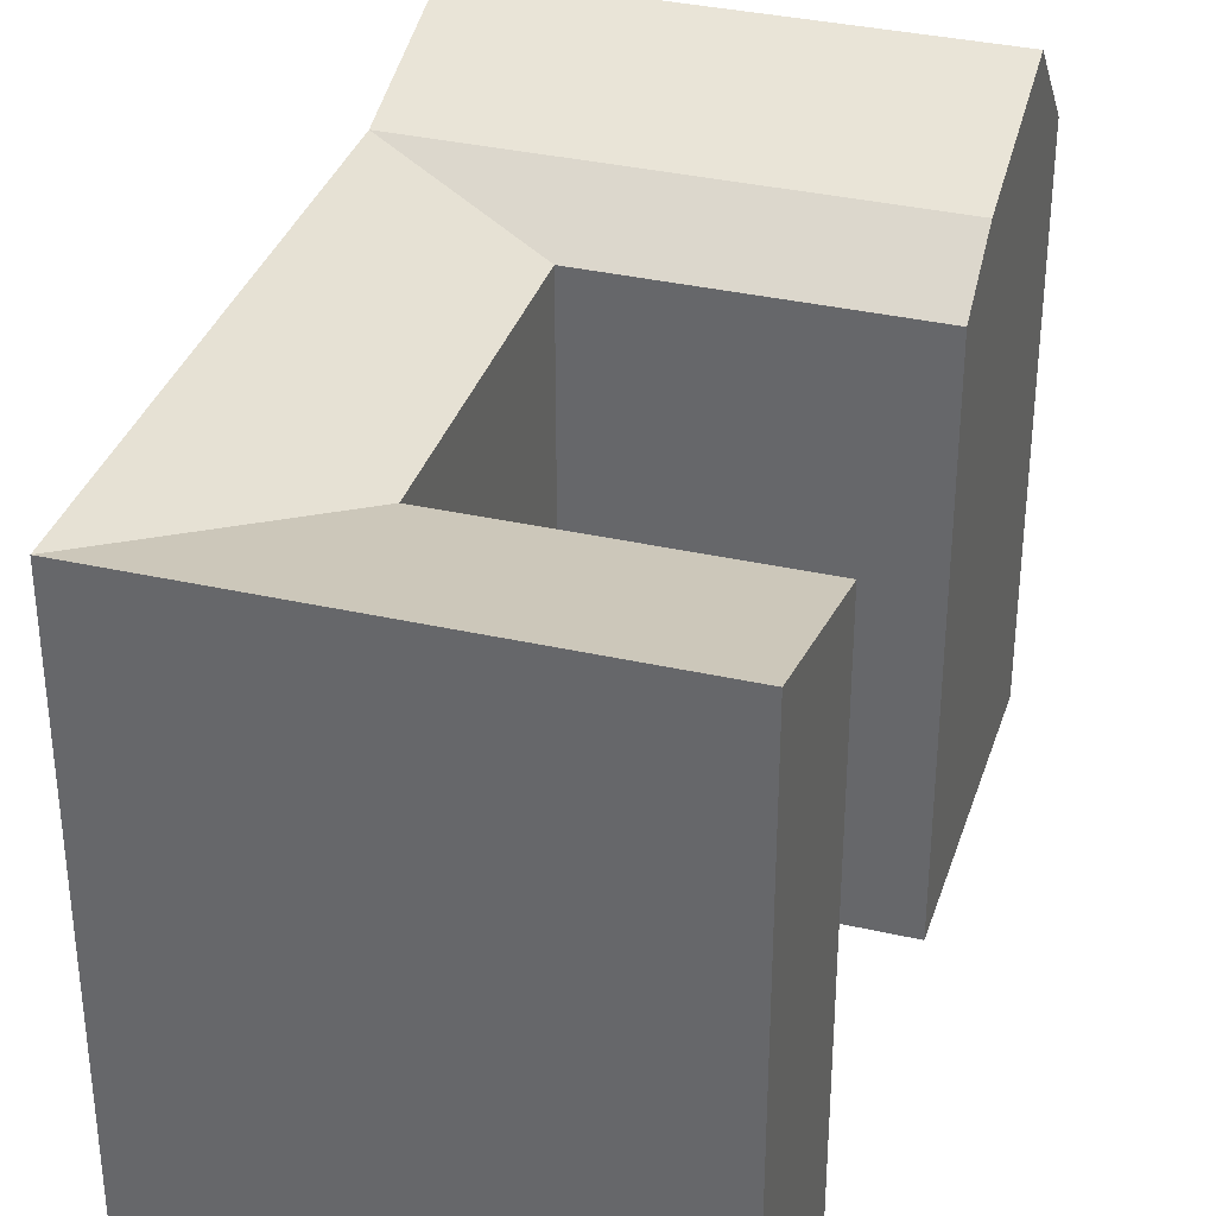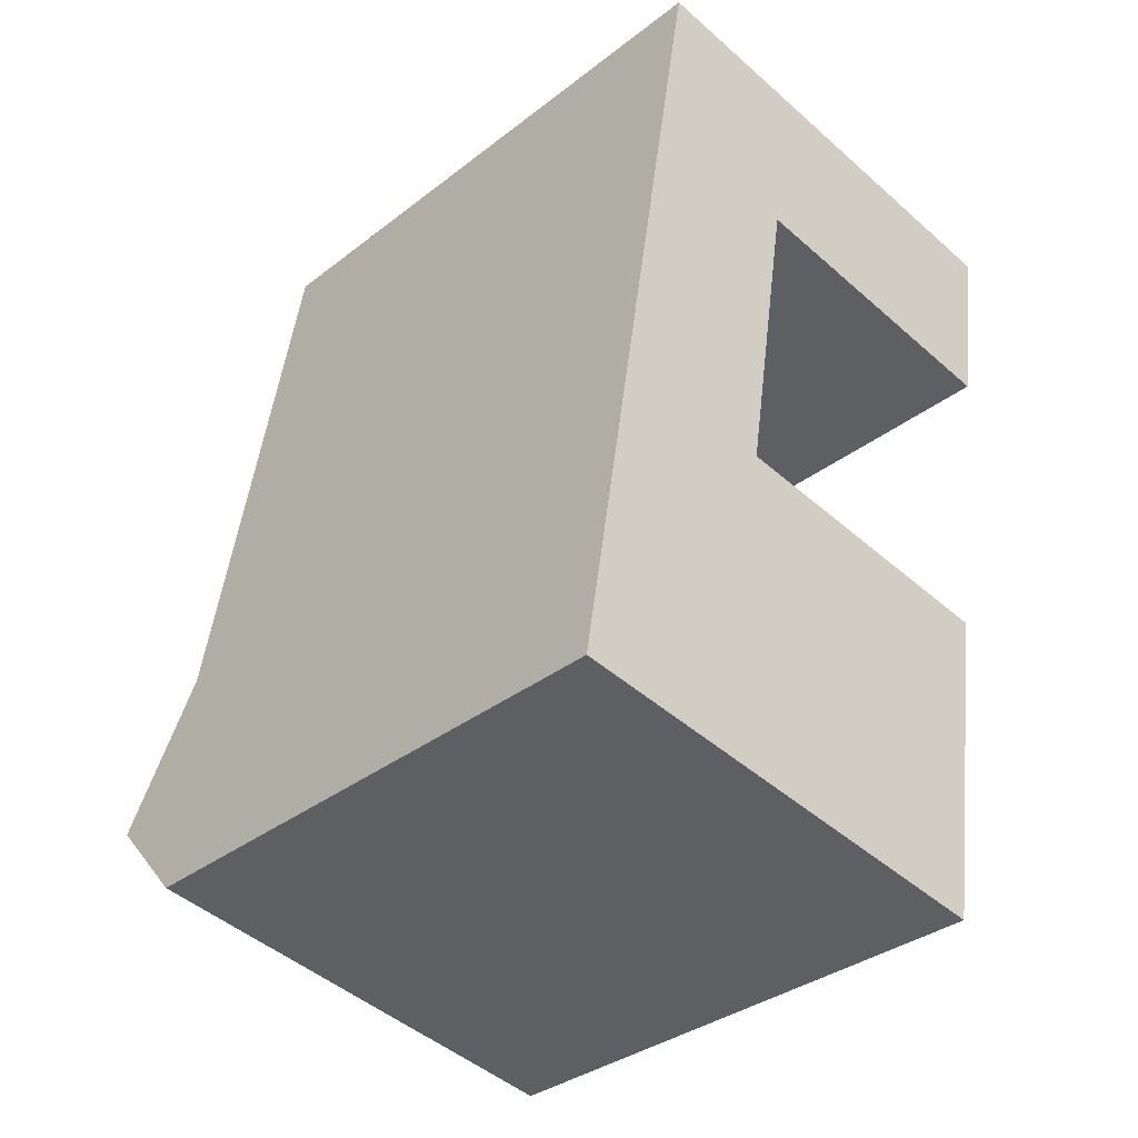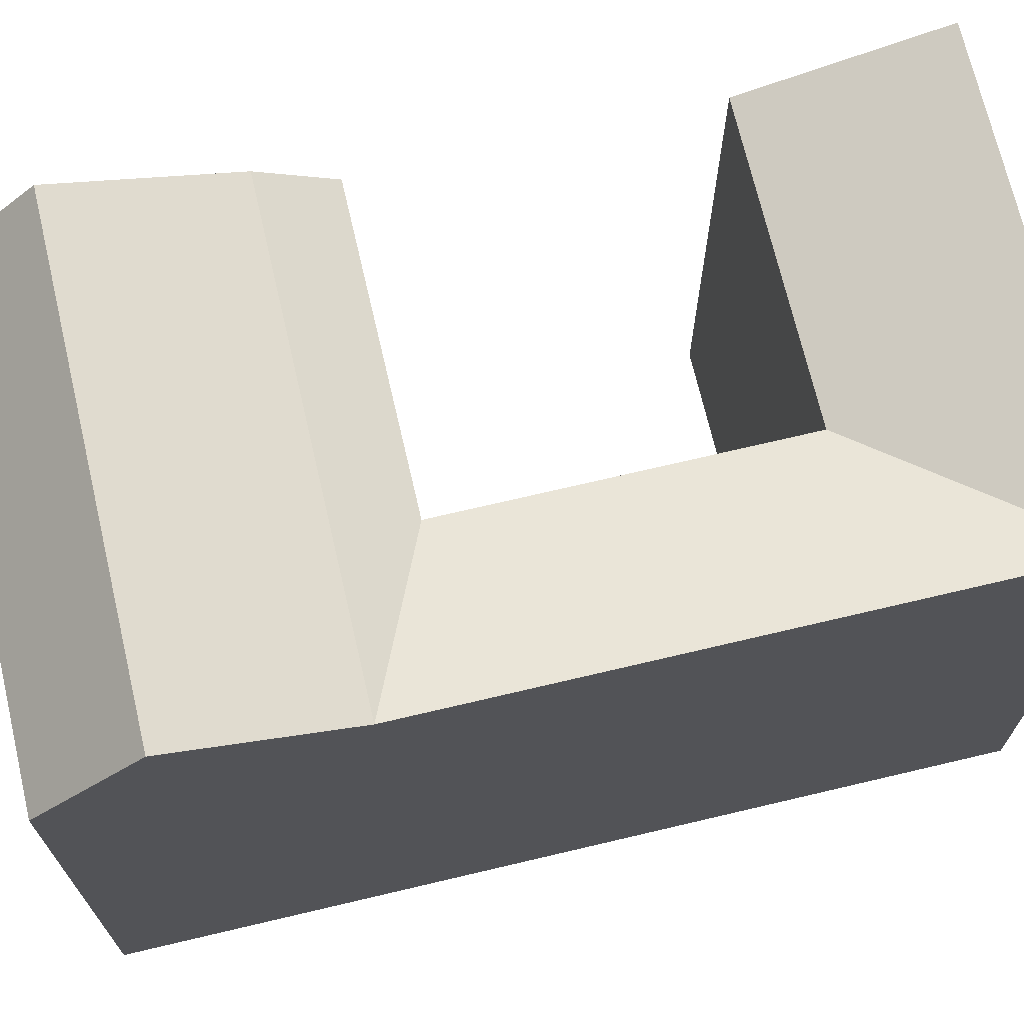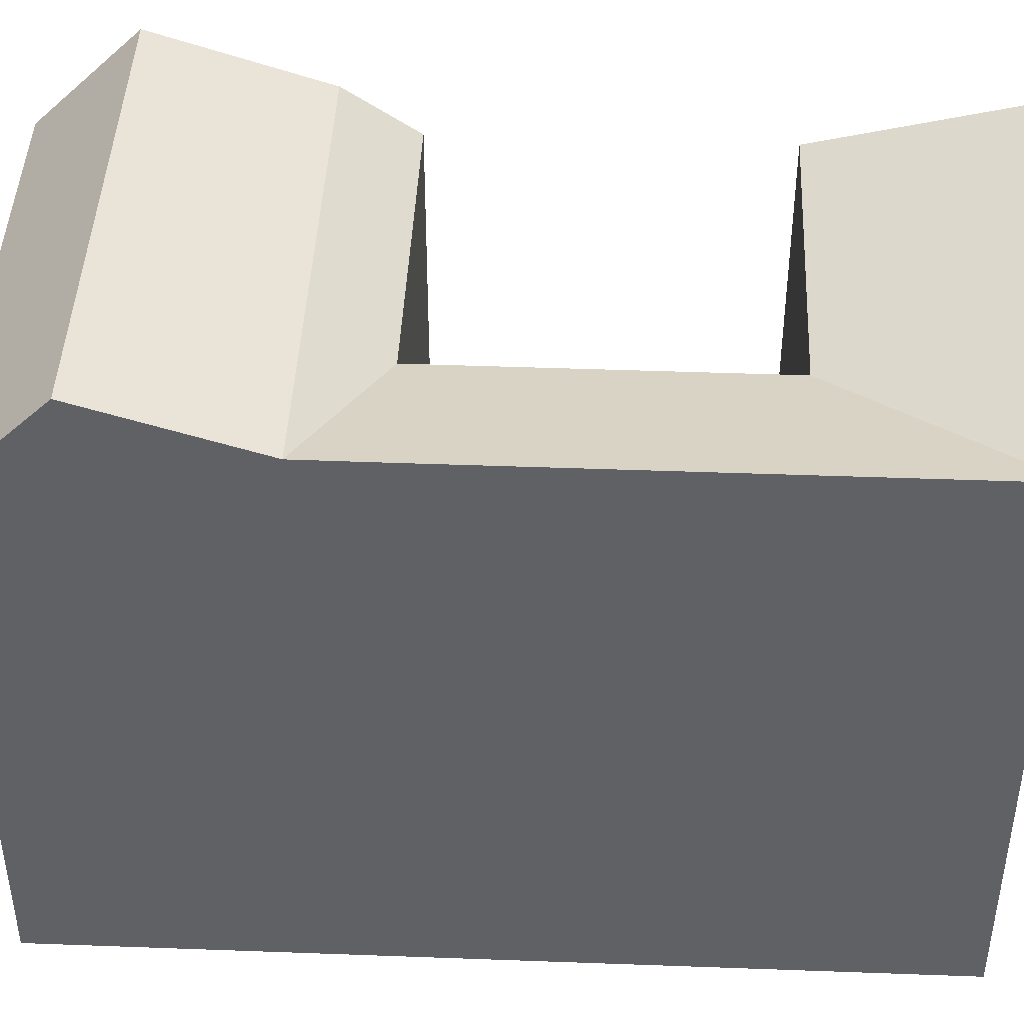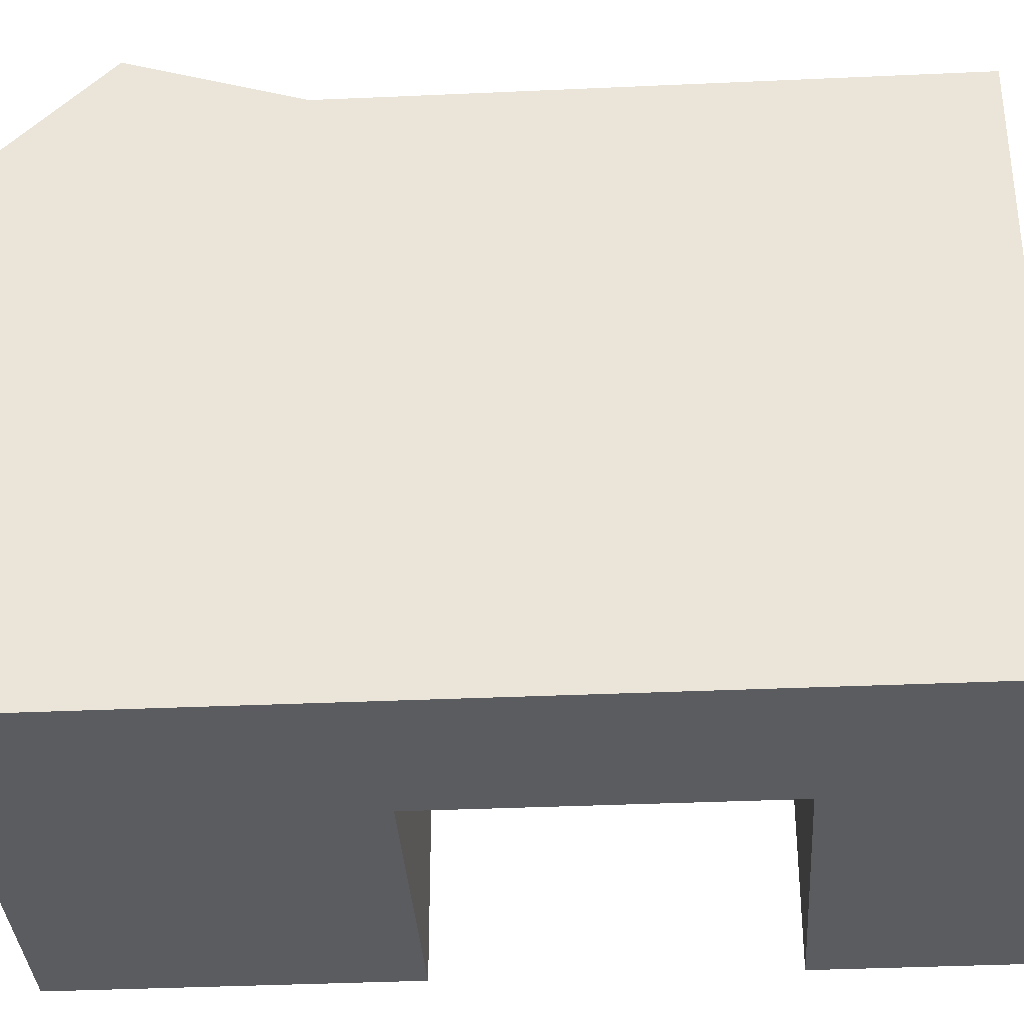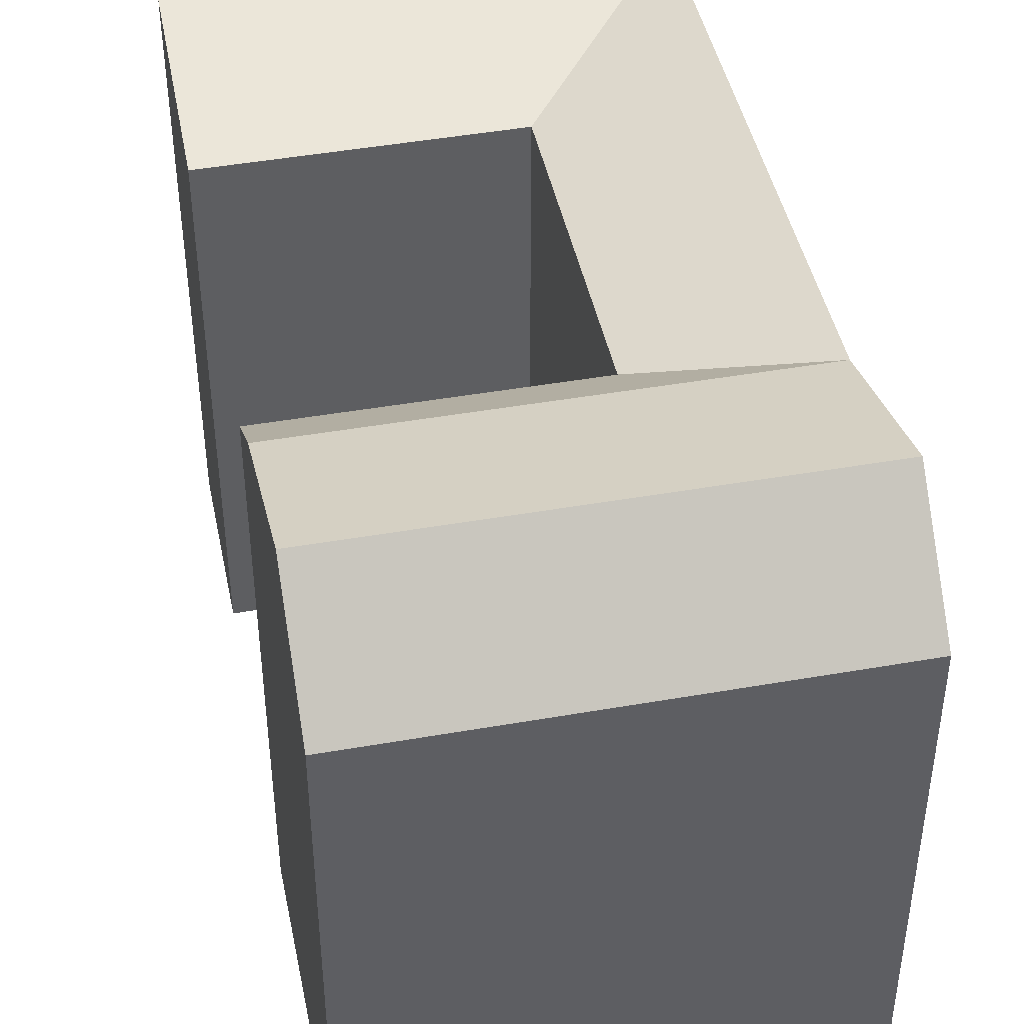
<metadata>
{"format":"obj","ext":"obj","renderer":"f3d","projection":"perspective","resolution":1024,"background":"white","views":[{"elev":34.7,"azim":26.0,"up":"+Y"},{"elev":-34.5,"azim":-43.9,"up":"+Z"},{"elev":70.8,"azim":-94.2,"up":"+Y"},{"elev":44.4,"azim":-78.4,"up":"+Y"},{"elev":-35.1,"azim":-77.4,"up":"+Y"},{"elev":45.0,"azim":177.4,"up":"+Y"}]}
</metadata>
<code>
v  0.6019 -2.294e-16 3.746
v  0.0004413 20.69 -0.0006553
v  0 0 0
v  1.585 -6.04e-16 9.865
v  2.006 -7.642e-16 12.48
v  3.944 -1.503e-15 24.54
v  5.054 -1.926e-15 31.45
v  5.055 22.49 31.45
v  3.944 22.49 24.54
v  2.006 22.49 12.48
v  1.586 22.5 9.864
v  0.6025 24.5 3.745
v  18.75 22.5 7.181
v  17.19 20.69 -2.687
v  17.78 24.5 1.06
v  19.16 20.69 9.798
v  17.19 1.645e-16 -2.687
v  19.16 -6e-16 9.799
v  17.78 -6.495e-17 1.061
v  18.75 -4.398e-16 7.182
v  6.088 20.69 -0.9522
v  6.088 5.827e-17 -0.9516
v  22.15 22.49 28.7
v  11.14 -1.866e-15 30.47
v  22.15 -1.757e-15 28.7
v  11.14 22.49 30.47
v  8.094 20.69 11.53
v  8.093 -7.059e-16 11.53
v  10.03 20.69 23.56
v  21.06 -1.334e-15 21.79
v  10.03 -1.443e-15 23.56
v  21.06 20.69 21.79
v  6.69 24.5 2.794
v  7.673 22.5 8.912
g defaultobject
f 1 2 3
f 2 1 4
f 2 4 5
f 2 5 6
f 2 6 7
f 2 7 8
f 2 8 9
f 2 9 10
f 2 10 11
f 2 11 12
f 13 14 15
f 14 13 16
f 14 16 17
f 17 16 18
f 17 18 19
f 19 18 20
f 17 21 14
f 21 17 2
f 2 17 22
f 2 22 3
f 23 24 25
f 24 23 7
f 7 23 8
f 8 23 26
f 18 27 28
f 27 18 16
f 29 30 31
f 30 29 32
f 30 23 25
f 23 30 32
f 28 29 31
f 29 28 27
f 1 31 4
f 31 1 28
f 28 1 3
f 28 3 22
f 28 22 18
f 18 22 20
f 20 22 19
f 19 22 17
f 6 24 7
f 24 6 5
f 24 5 31
f 24 31 25
f 31 5 4
f 25 31 30
f 14 33 15
f 33 14 21
f 33 21 12
f 12 21 2
f 15 34 13
f 34 15 33
f 34 33 11
f 11 33 12
f 13 27 16
f 27 13 34
f 27 34 11
f 29 9 8
f 9 29 10
f 10 27 11
f 27 10 29
f 32 26 23
f 26 32 29
f 26 29 8

</code>
